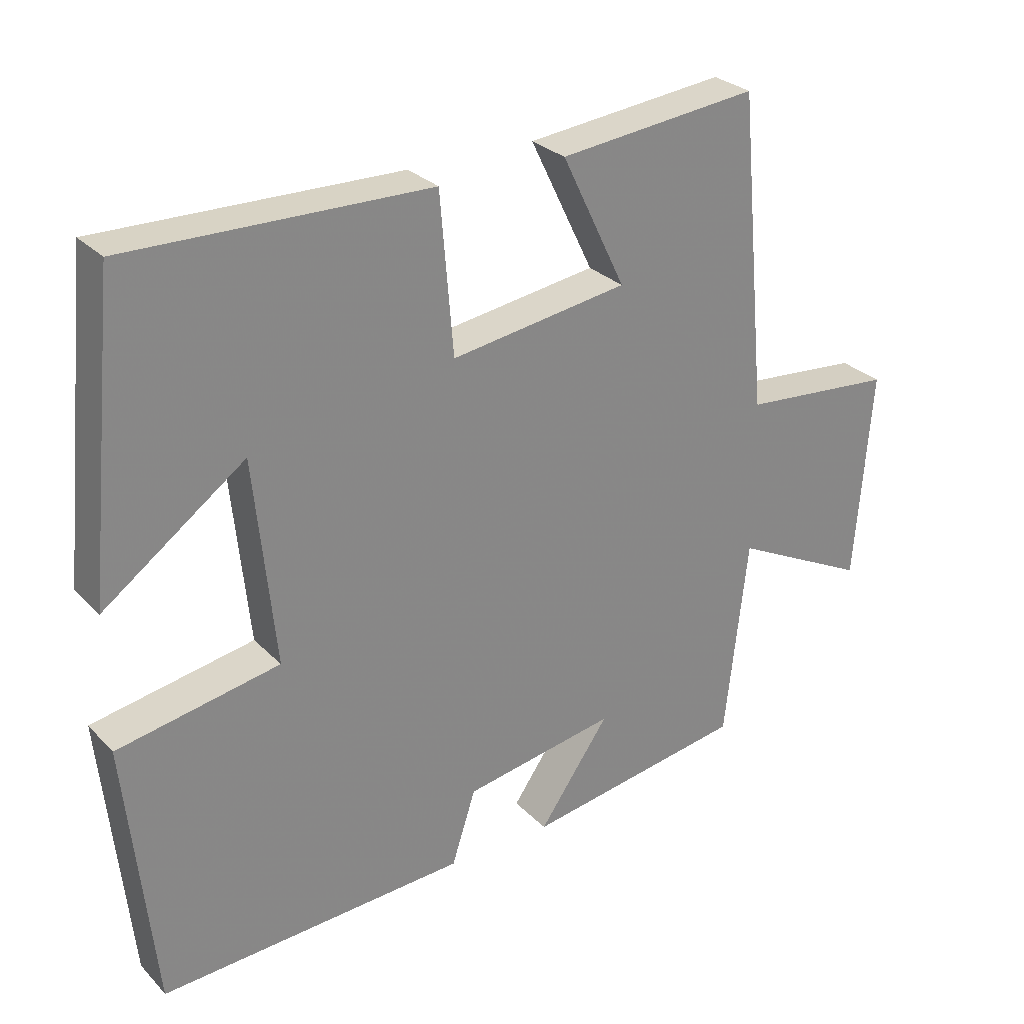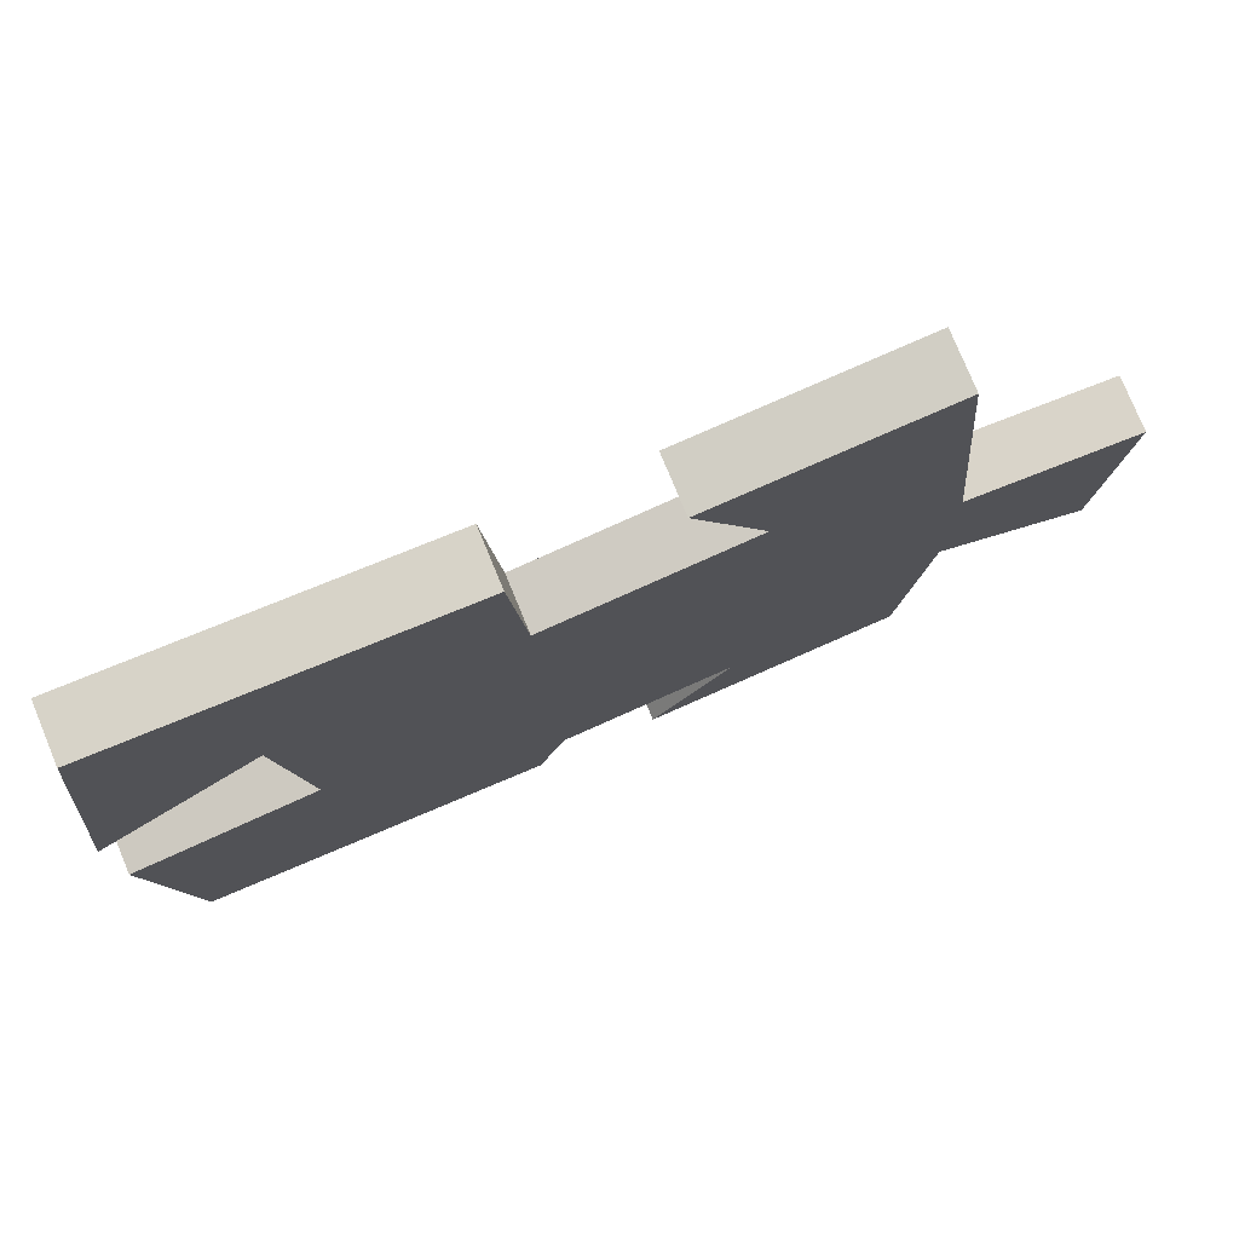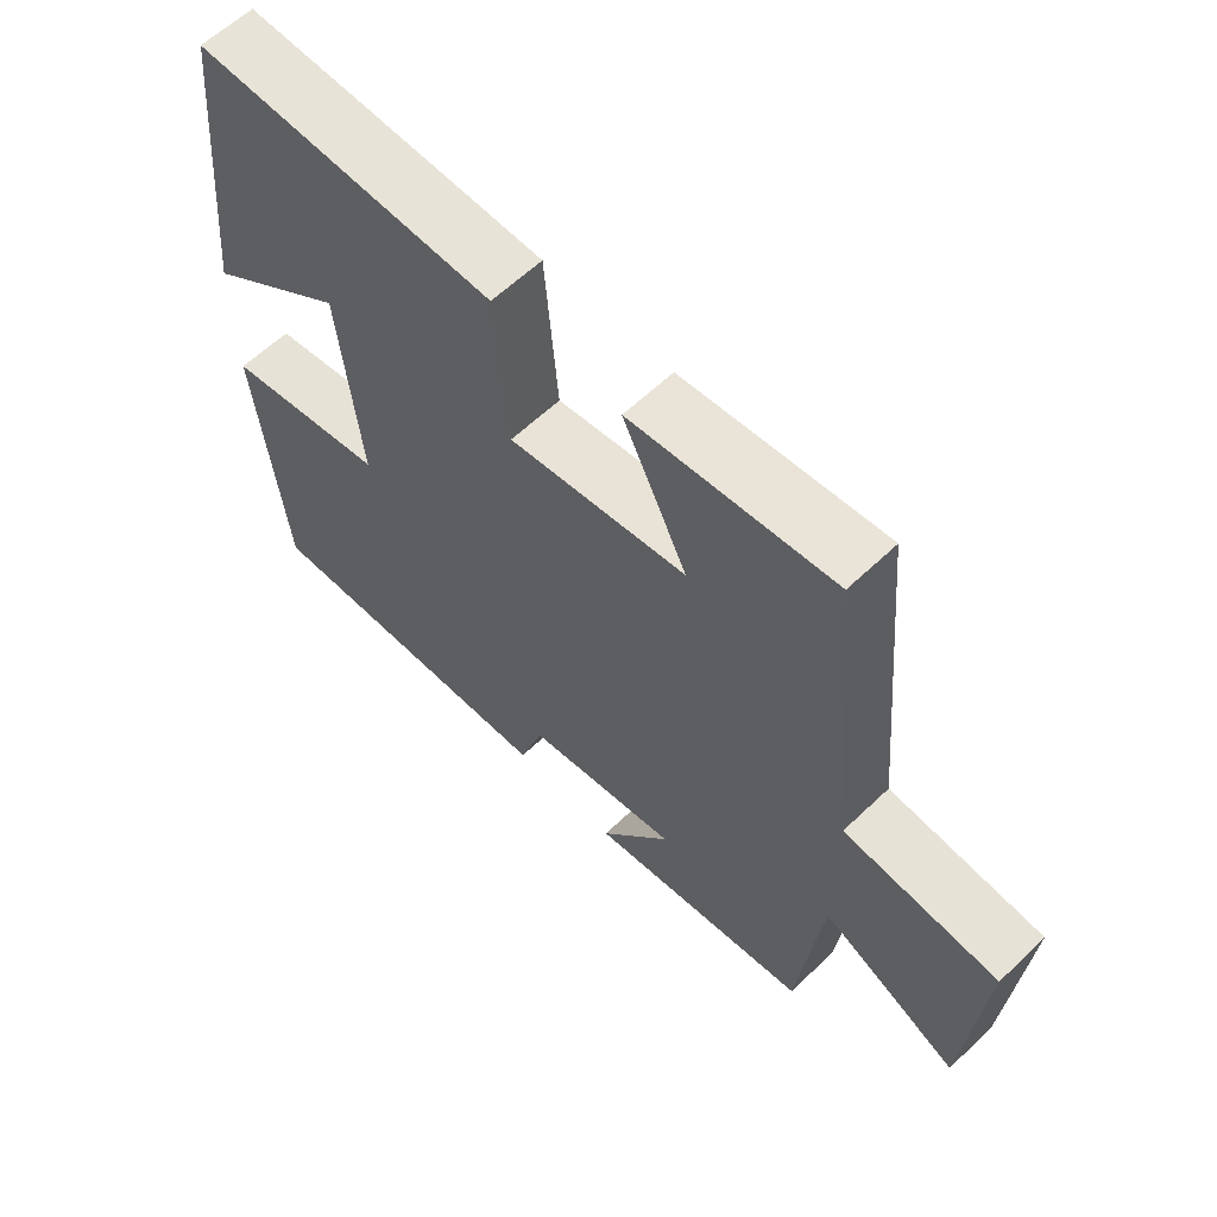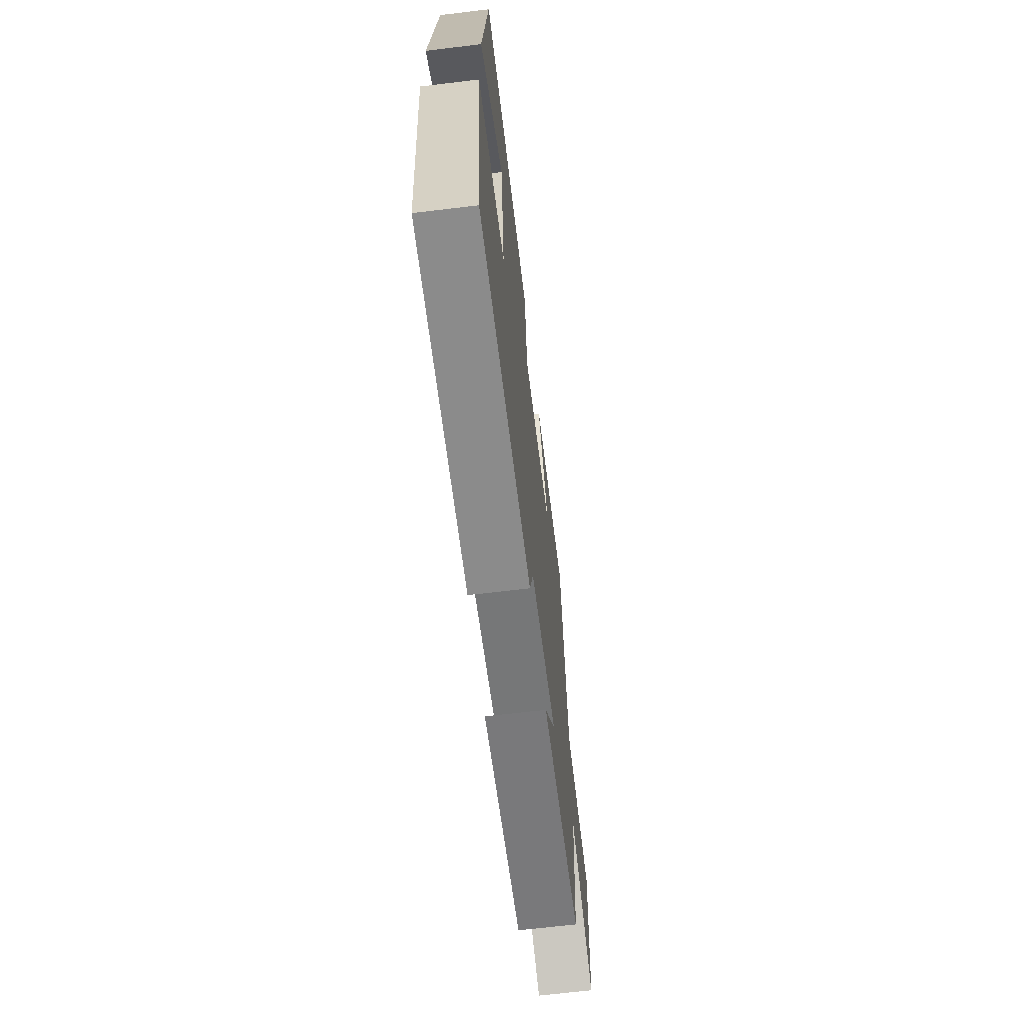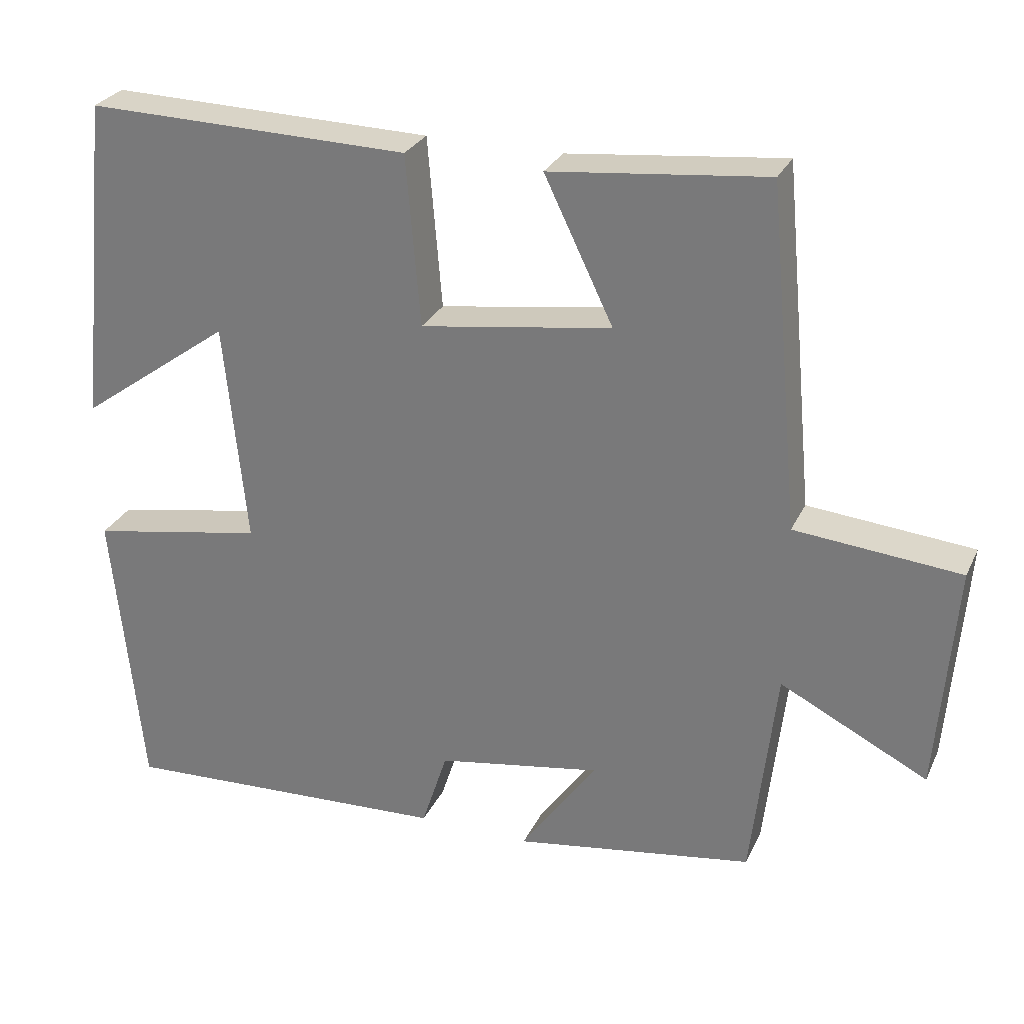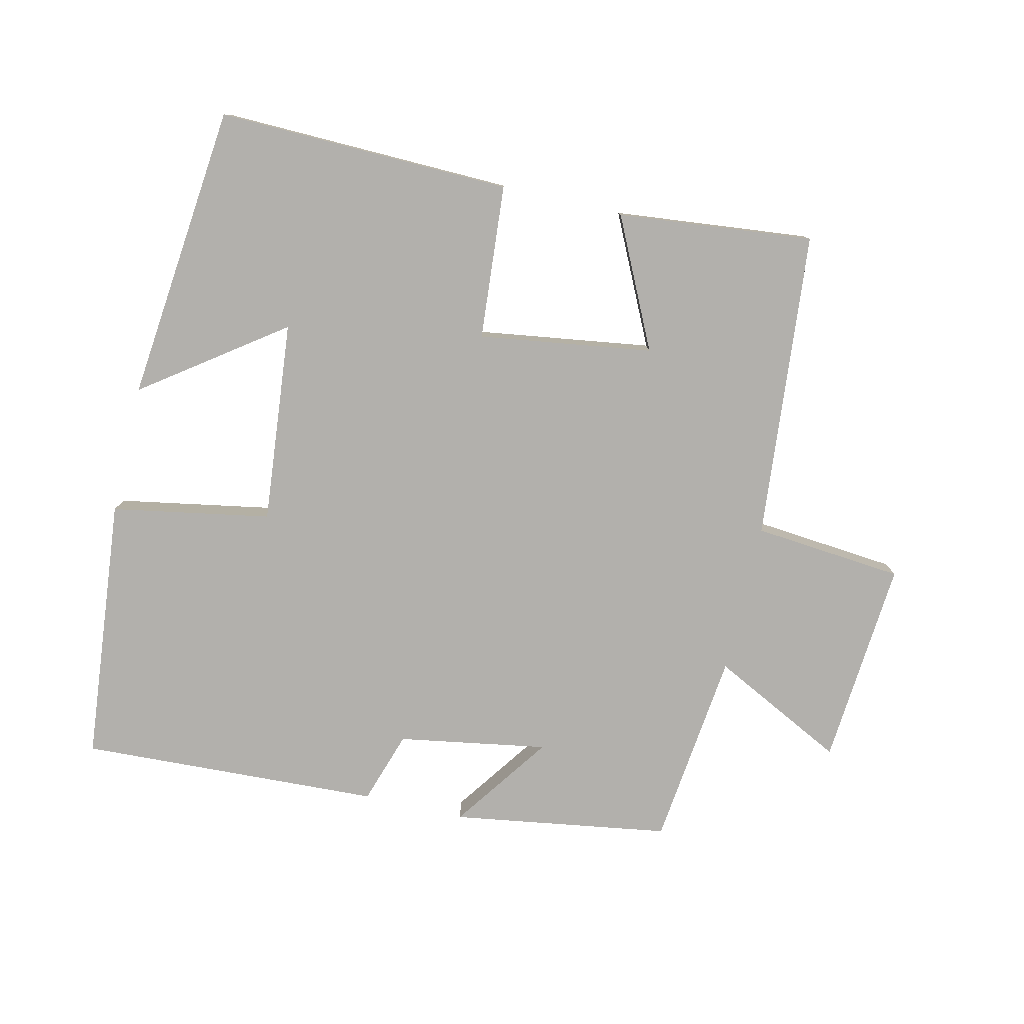
<metadata>
{"format":"obj","ext":"obj","renderer":"f3d","projection":"perspective","resolution":1024,"background":"white","views":[{"elev":28.2,"azim":-34.2,"up":"+Z"},{"elev":77.7,"azim":-22.4,"up":"+Z"},{"elev":61.0,"azim":45.9,"up":"+Z"},{"elev":-66.6,"azim":-83.1,"up":"+Z"},{"elev":28.0,"azim":21.3,"up":"+Z"},{"elev":-78.8,"azim":-13.2,"up":"+Y"}]}
</metadata>
<code>
v 0.457 0.07 0.531
v 0.5 0.07 0.072
v 0.723 0.07 0.052
v 0.699 0.07 -0.256
v 0.5 0.07 -0.156
v 0.467 0.07 -0.449
v 0.143 0.07 -0.5
v 0.246 0.07 -0.354
v 0.024 0.07 -0.392
v -0.011 0.07 -0.5
v -0.46 0.07 -0.522
v -0.5 0.07 -0.127
v -0.264 0.07 -0.084
v -0.294 0.07 0.216
v -0.5 0.07 0.067
v -0.455 0.07 0.509
v -0.018 0.07 0.5
v 0.001 0.07 0.27
v 0.259 0.07 0.308
v 0.166 0.07 0.5
v 0.457 0 0.531
v 0.5 0 0.072
v 0.723 0 0.052
v 0.699 0 -0.256
v 0.5 0 -0.156
v 0.467 0 -0.449
v 0.143 0 -0.5
v 0.246 0 -0.354
v 0.024 0 -0.392
v -0.011 0 -0.5
v -0.46 0 -0.522
v -0.5 0 -0.127
v -0.264 0 -0.084
v -0.294 0 0.216
v -0.5 0 0.067
v -0.455 0 0.509
v -0.018 0 0.5
v 0.001 0 0.27
v 0.259 0 0.308
v 0.166 0 0.5
f 19 20 1 2
f 18 19 2
f 16 17 18
f 14 15 16
f 14 16 18
f 13 14 18 2
f 11 12 13
f 10 11 13
f 9 10 13
f 13 2 3
f 9 13 3
f 8 9 3
f 5 6 7 8
f 3 4 5
f 3 5 8
f 22 21 40 39
f 22 39 38
f 38 37 36
f 36 35 34
f 38 36 34
f 22 38 34 33
f 33 32 31
f 33 31 30
f 33 30 29
f 23 22 33
f 23 33 29
f 23 29 28
f 28 27 26 25
f 25 24 23
f 28 25 23
f 1 21 22 2
f 2 22 23 3
f 3 23 24 4
f 4 24 25 5
f 5 25 26 6
f 6 26 27 7
f 7 27 28 8
f 8 28 29 9
f 9 29 30 10
f 10 30 31 11
f 11 31 32 12
f 12 32 33 13
f 13 33 34 14
f 14 34 35 15
f 15 35 36 16
f 16 36 37 17
f 17 37 38 18
f 18 38 39 19
f 19 39 40 20
f 20 40 21 1

</code>
